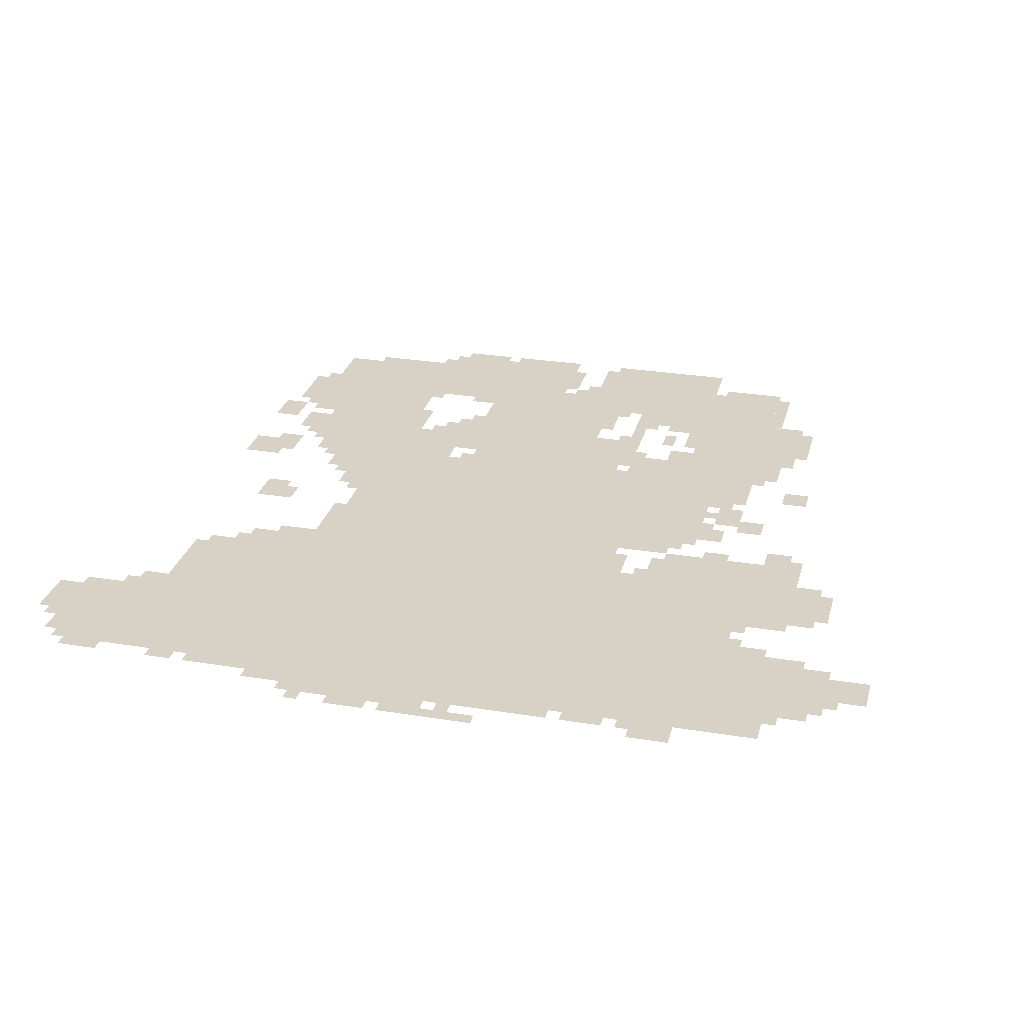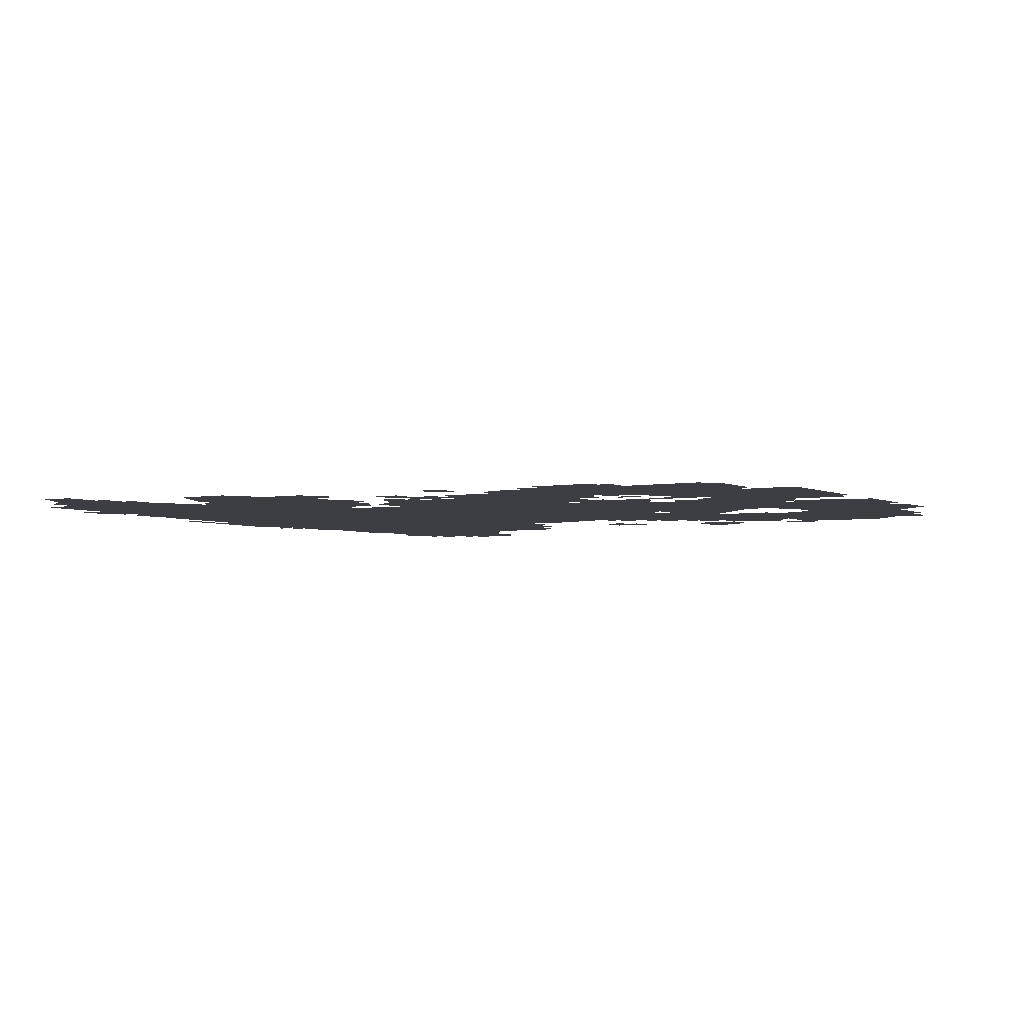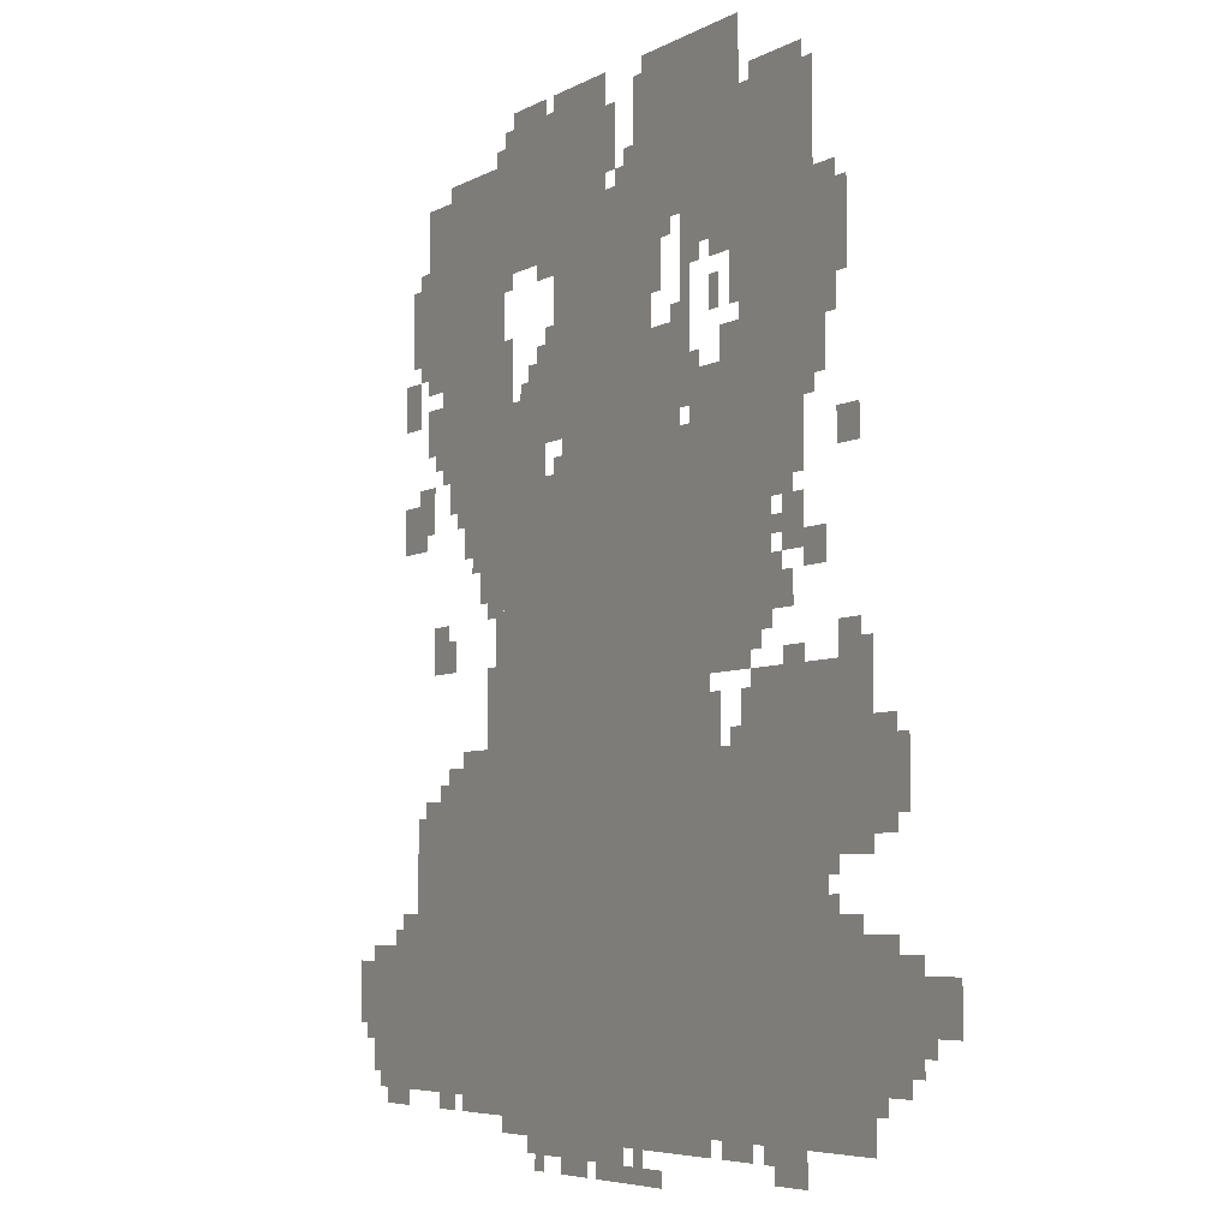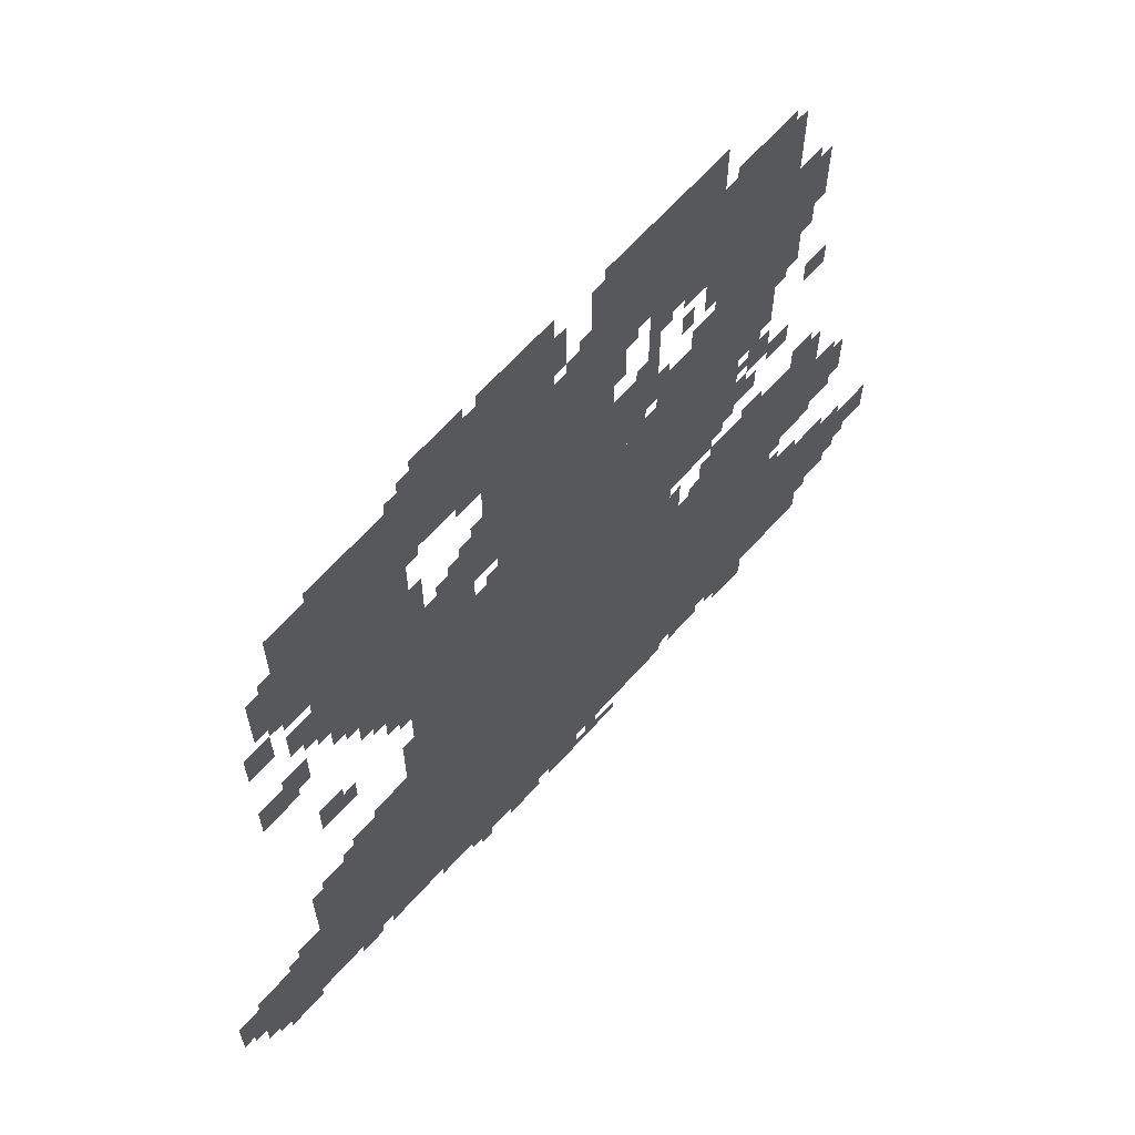
<metadata>
{"format":"obj","ext":"obj","renderer":"f3d","projection":"perspective","resolution":1024,"background":"white","views":[{"elev":27.6,"azim":14.1,"up":"+Z"},{"elev":-3.7,"azim":122.3,"up":"+Z"},{"elev":-5.6,"azim":58.8,"up":"+Y"},{"elev":65.1,"azim":-48.2,"up":"+Y"}]}
</metadata>
<code>
g shiyu_4-mesh
v -704 671 0
v -704 1311 0
v -1440 1311 0
v -1440 671 0
v -704 63 0
v -704 671 0
v -1440 671 0
v -1440 63 0
v -896 1311 0
v -896 1823 0
v -1216 1823 0
v -1216 1311 0
v -352 415 0
v -352 767 0
v -704 767 0
v -704 415 0
v -352 95 0
v -352 415 0
v -704 415 0
v -704 95 0
v -1440 383 0
v -1440 671 0
v -1792 671 0
v -1792 383 0
v -1440 127 0
v -1440 383 0
v -1792 383 0
v -1792 127 0
v -1440 1599 0
v -1440 1951 0
v -1664 1951 0
v -1664 1599 0
v -1056 1823 0
v -1056 2015 0
v -1440 2015 0
v -1440 1823 0
v -608 1823 0
v -608 2047 0
v -928 2047 0
v -928 1823 0
v -1440 1279 0
v -1440 1599 0
v -1664 1599 0
v -1664 1279 0
v -416 1567 0
v -416 1919 0
v -608 1919 0
v -608 1567 0
v -416 1215 0
v -416 1567 0
v -608 1567 0
v -608 1215 0
v -128 191 0
v -128 415 0
v -352 415 0
v -352 191 0
v -1792 159 0
v -1792 415 0
v -1984 415 0
v -1984 159 0
v -160 607 0
v -160 767 0
v -352 767 0
v -352 607 0
v -608 1151 0
v -608 1439 0
v -704 1439 0
v -704 1151 0
v -1280 1311 0
v -1280 1471 0
v -1440 1471 0
v -1440 1311 0
v -608 895 0
v -608 1151 0
v -704 1151 0
v -704 895 0
v -224 767 0
v -224 895 0
v -416 895 0
v -416 767 0
v -1216 1727 0
v -1216 1823 0
v -1440 1823 0
v -1440 1727 0
v -1440 671 0
v -1440 767 0
v -1664 767 0
v -1664 671 0
v -800 1311 0
v -800 1535 0
v -896 1535 0
v -896 1311 0
v -416 767 0
v -416 895 0
v -576 895 0
v -576 767 0
v -1664 1535 0
v -1664 1727 0
v -1760 1727 0
v -1760 1535 0
v -1664 1727 0
v -1664 1919 0
v -1760 1919 0
v -1760 1727 0
v -608 1727 0
v -608 1823 0
v -768 1823 0
v -768 1727 0
v -224 95 0
v -224 191 0
v -352 191 0
v -352 95 0
v 0 287 0
v 0 383 0
v -128 383 0
v -128 287 0
v -768 1727 0
v -768 1823 0
v -896 1823 0
v -896 1727 0
v -320 1599 0
v -320 1727 0
v -416 1727 0
v -416 1599 0
v -320 1471 0
v -320 1599 0
v -416 1599 0
v -416 1471 0
v -512 959 0
v -512 1087 0
v -608 1087 0
v -608 959 0
v -512 1087 0
v -512 1215 0
v -608 1215 0
v -608 1087 0
v -1664 1407 0
v -1664 1503 0
v -1760 1503 0
v -1760 1407 0
v -1760 1215 0
v -1760 1311 0
v -1856 1311 0
v -1856 1215 0
v -704 1311 0
v -704 1439 0
v -768 1439 0
v -768 1311 0
v -1472 1183 0
v -1472 1247 0
v -1600 1247 0
v -1600 1183 0
v -1984 255 0
v -1984 383 0
v -2045 383 0
v -2045 255 0
v -1440 767 0
v -1440 1023 0
v -1472 1023 0
v -1472 767 0
v -1216 1471 0
v -1216 1599 0
v -1280 1599 0
v -1280 1471 0
v -1440 1023 0
v -1440 1279 0
v -1472 1279 0
v -1472 1023 0
v -416 31 0
v -416 95 0
v -512 95 0
v -512 31 0
v -704 1663 0
v -704 1727 0
v -800 1727 0
v -800 1663 0
v -256 415 0
v -256 479 0
v -352 479 0
v -352 415 0
v -1824 95 0
v -1824 159 0
v -1920 159 0
v -1920 95 0
v -352 1375 0
v -352 1471 0
v -416 1471 0
v -416 1375 0
v -416 1087 0
v -416 1183 0
v -480 1183 0
v -480 1087 0
v -1664 959 0
v -1664 1055 0
v -1728 1055 0
v -1728 959 0
v -1792 1471 0
v -1792 1567 0
v -1856 1567 0
v -1856 1471 0
v -608 1663 0
v -608 1727 0
v -704 1727 0
v -704 1663 0
v -1760 1663 0
v -1760 1759 0
v -1824 1759 0
v -1824 1663 0
v -992 31 0
v -992 63 0
v -1184 63 0
v -1184 31 0
v -1216 1375 0
v -1216 1471 0
v -1280 1471 0
v -1280 1375 0
v -768 1503 0
v -768 1663 0
v -800 1663 0
v -800 1503 0
v -1184 31 0
v -1184 63 0
v -1344 63 0
v -1344 31 0
v -608 1439 0
v -608 1503 0
v -672 1503 0
v -672 1439 0
v -256 895 0
v -256 959 0
v -320 959 0
v -320 895 0
v -352 1055 0
v -352 1119 0
v -416 1119 0
v -416 1055 0
v -1792 415 0
v -1792 479 0
v -1856 479 0
v -1856 415 0
v -1280 1471 0
v -1280 1535 0
v -1344 1535 0
v -1344 1471 0
v -448 991 0
v -448 1055 0
v -512 1055 0
v -512 991 0
v -256 1247 0
v -256 1311 0
v -320 1311 0
v -320 1247 0
v -768 1375 0
v -768 1503 0
v -800 1503 0
v -800 1375 0
v -1760 1599 0
v -1760 1663 0
v -1824 1663 0
v -1824 1599 0
v -864 0 0
v -864 31 0
v -992 31 0
v -992 0 0
v -1440 95 0
v -1440 127 0
v -1536 127 0
v -1536 95 0
v -1472 1247 0
v -1472 1279 0
v -1568 1279 0
v -1568 1247 0
v -1056 2015 0
v -1056 2047 0
v -1152 2047 0
v -1152 2015 0
v -992 0 0
v -992 31 0
v -1088 31 0
v -1088 0 0
v -1152 2015 0
v -1152 2047 0
v -1248 2047 0
v -1248 2015 0
v -416 1919 0
v -416 1951 0
v -512 1951 0
v -512 1919 0
v -1472 767 0
v -1472 863 0
v -1504 863 0
v -1504 767 0
v -384 1823 0
v -384 1919 0
v -416 1919 0
v -416 1823 0
v -384 1727 0
v -384 1823 0
v -416 1823 0
v -416 1727 0
v -1472 863 0
v -1472 959 0
v -1504 959 0
v -1504 863 0
v -288 1599 0
v -288 1695 0
v -320 1695 0
v -320 1599 0
v -928 1823 0
v -928 1919 0
v -960 1919 0
v -960 1823 0
v -928 1919 0
v -928 2015 0
v -960 2015 0
v -960 1919 0
v -1504 767 0
v -1504 799 0
v -1568 799 0
v -1568 767 0
v -1664 671 0
v -1664 703 0
v -1728 703 0
v -1728 671 0
v -1504 1119 0
v -1504 1183 0
v -1536 1183 0
v -1536 1119 0
v -1728 1279 0
v -1728 1343 0
v -1760 1343 0
v -1760 1279 0
v -576 799 0
v -576 863 0
v -608 863 0
v -608 799 0
v -672 799 0
v -672 863 0
v -704 863 0
v -704 799 0
v -1632 95 0
v -1632 127 0
v -1696 127 0
v -1696 95 0
v -160 415 0
v -160 447 0
v -224 447 0
v -224 415 0
v -544 927 0
v -544 959 0
v -608 959 0
v -608 927 0
v -1632 959 0
v -1632 1023 0
v -1664 1023 0
v -1664 959 0
v -448 1183 0
v -448 1215 0
v -512 1215 0
v -512 1183 0
v -64 255 0
v -64 287 0
v -128 287 0
v -128 255 0
v -160 767 0
v -160 799 0
v -224 799 0
v -224 767 0
v -416 895 0
v -416 927 0
v -480 927 0
v -480 895 0
v -1664 1343 0
v -1664 1407 0
v -1696 1407 0
v -1696 1343 0
v -960 1823 0
v -960 1887 0
v -992 1887 0
v -992 1823 0
v -1120 0 0
v -1120 31 0
v -1184 31 0
v -1184 0 0
v -576 63 0
v -576 95 0
v -640 95 0
v -640 63 0
v -672 1535 0
v -672 1599 0
v -704 1599 0
v -704 1535 0
v -640 1631 0
v -640 1663 0
v -704 1663 0
v -704 1631 0
v -1248 1695 0
v -1248 1727 0
v -1312 1727 0
v -1312 1695 0
v -864 1599 0
v -864 1663 0
v -896 1663 0
v -896 1599 0
v -864 1663 0
v -864 1727 0
v -896 1727 0
v -896 1663 0
v -1024 1855 0
v -1024 1919 0
v -1056 1919 0
v -1056 1855 0
v -1216 1663 0
v -1216 1727 0
v -1248 1727 0
v -1248 1663 0
v -608 1535 0
v -608 1599 0
v -640 1599 0
v -640 1535 0
v -608 1599 0
v -608 1663 0
v -640 1663 0
v -640 1599 0
v -1216 1599 0
v -1216 1663 0
v -1248 1663 0
v -1248 1599 0
v -1568 1247 0
v -1568 1279 0
v -1632 1279 0
v -1632 1247 0
v -288 1535 0
v -288 1599 0
v -320 1599 0
v -320 1535 0
v -512 1919 0
v -512 1951 0
v -576 1951 0
v -576 1919 0
v -1536 95 0
v -1536 127 0
v -1600 127 0
v -1600 95 0
v -1024 1919 0
v -1024 1983 0
v -1056 1983 0
v -1056 1919 0
v -1344 2015 0
v -1344 2047 0
v -1408 2047 0
v -1408 2015 0
v -1280 2015 0
v -1280 2047 0
v -1344 2047 0
v -1344 2015 0
v -224 575 0
v -224 607 0
v -288 607 0
v -288 575 0
v -1408 1471 0
v -1408 1535 0
v -1440 1535 0
v -1440 1471 0
v -1472 1119 0
v -1472 1183 0
v -1504 1183 0
v -1504 1119 0
v -128 703 0
v -128 767 0
v -160 767 0
v -160 703 0
v -128 639 0
v -128 703 0
v -160 703 0
v -160 639 0
v -1472 1055 0
v -1472 1119 0
v -1504 1119 0
v -1504 1055 0
v -1408 1535 0
v -1408 1599 0
v -1440 1599 0
v -1440 1535 0
v -288 575 0
v -288 607 0
v -352 607 0
v -352 575 0
v -576 895 0
v -576 927 0
v -608 927 0
v -608 895 0
v -608 767 0
v -608 799 0
v -640 799 0
v -640 767 0
v -1664 703 0
v -1664 735 0
v -1696 735 0
v -1696 703 0
v -320 543 0
v -320 575 0
v -352 575 0
v -352 543 0
v -1536 1151 0
v -1536 1183 0
v -1568 1183 0
v -1568 1151 0
v -1760 1311 0
v -1760 1343 0
v -1792 1343 0
v -1792 1311 0
v -1216 1311 0
v -1216 1343 0
v -1248 1343 0
v -1248 1311 0
v -480 1119 0
v -480 1151 0
v -512 1151 0
v -512 1119 0
v -224 895 0
v -224 927 0
v -256 927 0
v -256 895 0
v -768 1311 0
v -768 1343 0
v -800 1343 0
v -800 1311 0
v -480 1055 0
v -480 1087 0
v -512 1087 0
v -512 1055 0
v -96 383 0
v -96 415 0
v -128 415 0
v -128 383 0
v -1792 127 0
v -1792 159 0
v -1824 159 0
v -1824 127 0
v -192 159 0
v -192 191 0
v -224 191 0
v -224 159 0
v -1984 223 0
v -1984 255 0
v -2016 255 0
v -2016 223 0
v -96 223 0
v -96 255 0
v -128 255 0
v -128 223 0
v -1920 127 0
v -1920 159 0
v -1952 159 0
v -1952 127 0
v -1856 415 0
v -1856 447 0
v -1888 447 0
v -1888 415 0
v -320 479 0
v -320 511 0
v -352 511 0
v -352 479 0
v -1280 0 0
v -1280 31 0
v -1312 31 0
v -1312 0 0
v -512 63 0
v -512 95 0
v -544 95 0
v -544 63 0
v -928 31 0
v -928 63 0
v -960 63 0
v -960 31 0
v -384 1343 0
v -384 1375 0
v -416 1375 0
v -416 1343 0
v -640 63 0
v -640 95 0
v -672 95 0
v -672 63 0
v -224 415 0
v -224 447 0
v -256 447 0
v -256 415 0
v -1184 0 0
v -1184 31 0
v -1216 31 0
v -1216 0 0
v -992 1823 0
v -992 1855 0
v -1024 1855 0
v -1024 1823 0
v -1440 1951 0
v -1440 1983 0
v -1472 1983 0
v -1472 1951 0
v -1728 671 0
v -1728 703 0
v -1760 703 0
v -1760 671 0
v -1504 1087 0
v -1504 1119 0
v -1536 1119 0
v -1536 1087 0
v -1728 1247 0
v -1728 1279 0
v -1760 1279 0
v -1760 1247 0
v -576 767 0
v -576 799 0
v -608 799 0
v -608 767 0
v -1568 767 0
v -1568 799 0
v -1600 799 0
v -1600 767 0
v -672 767 0
v -672 799 0
v -704 799 0
v -704 767 0
v -1664 1503 0
v -1664 1535 0
v -1696 1535 0
v -1696 1503 0
v -1280 1535 0
v -1280 1567 0
v -1312 1567 0
v -1312 1535 0
v -1344 1471 0
v -1344 1503 0
v -1376 1503 0
v -1376 1471 0
v -1696 1375 0
v -1696 1407 0
v -1728 1407 0
v -1728 1375 0
v -736 1439 0
v -736 1471 0
v -768 1471 0
v -768 1439 0
v -800 1535 0
v -800 1567 0
v -832 1567 0
v -832 1535 0
v -832 1695 0
v -832 1727 0
v -864 1727 0
v -864 1695 0
v -1760 1759 0
v -1760 1791 0
v -1792 1791 0
v -1792 1759 0
v -1408 1695 0
v -1408 1727 0
v -1440 1727 0
v -1440 1695 0
v -1760 1567 0
v -1760 1599 0
v -1792 1599 0
v -1792 1567 0
v -736 1631 0
v -736 1663 0
v -768 1663 0
v -768 1631 0
g shiyu_4-mesh_0
f 3 2 1
f 1 4 3
f 7 6 5
f 5 8 7
f 11 10 9
f 9 12 11
f 15 14 13
f 13 16 15
f 19 18 17
f 17 20 19
f 23 22 21
f 21 24 23
f 27 26 25
f 25 28 27
f 31 30 29
f 29 32 31
f 35 34 33
f 33 36 35
f 39 38 37
f 37 40 39
f 43 42 41
f 41 44 43
f 47 46 45
f 45 48 47
f 51 50 49
f 49 52 51
f 55 54 53
f 53 56 55
f 59 58 57
f 57 60 59
f 63 62 61
f 61 64 63
f 67 66 65
f 65 68 67
f 71 70 69
f 69 72 71
f 75 74 73
f 73 76 75
f 79 78 77
f 77 80 79
f 83 82 81
f 81 84 83
f 87 86 85
f 85 88 87
f 91 90 89
f 89 92 91
f 95 94 93
f 93 96 95
f 99 98 97
f 97 100 99
f 103 102 101
f 101 104 103
f 107 106 105
f 105 108 107
f 111 110 109
f 109 112 111
f 115 114 113
f 113 116 115
f 119 118 117
f 117 120 119
f 123 122 121
f 121 124 123
f 127 126 125
f 125 128 127
f 131 130 129
f 129 132 131
f 135 134 133
f 133 136 135
f 139 138 137
f 137 140 139
f 143 142 141
f 141 144 143
f 147 146 145
f 145 148 147
f 151 150 149
f 149 152 151
f 155 154 153
f 153 156 155
f 159 158 157
f 157 160 159
f 163 162 161
f 161 164 163
f 167 166 165
f 165 168 167
f 171 170 169
f 169 172 171
f 175 174 173
f 173 176 175
f 179 178 177
f 177 180 179
f 183 182 181
f 181 184 183
f 187 186 185
f 185 188 187
f 191 190 189
f 189 192 191
f 195 194 193
f 193 196 195
f 199 198 197
f 197 200 199
f 203 202 201
f 201 204 203
f 207 206 205
f 205 208 207
f 211 210 209
f 209 212 211
f 215 214 213
f 213 216 215
f 219 218 217
f 217 220 219
f 223 222 221
f 221 224 223
f 227 226 225
f 225 228 227
f 231 230 229
f 229 232 231
f 235 234 233
f 233 236 235
f 239 238 237
f 237 240 239
f 243 242 241
f 241 244 243
f 247 246 245
f 245 248 247
f 251 250 249
f 249 252 251
f 255 254 253
f 253 256 255
f 259 258 257
f 257 260 259
f 263 262 261
f 261 264 263
f 267 266 265
f 265 268 267
f 271 270 269
f 269 272 271
f 275 274 273
f 273 276 275
f 279 278 277
f 277 280 279
f 283 282 281
f 281 284 283
f 287 286 285
f 285 288 287
f 291 290 289
f 289 292 291
f 295 294 293
f 293 296 295
f 299 298 297
f 297 300 299
f 303 302 301
f 301 304 303
f 307 306 305
f 305 308 307
f 311 310 309
f 309 312 311
f 315 314 313
f 313 316 315
f 319 318 317
f 317 320 319
f 323 322 321
f 321 324 323
f 327 326 325
f 325 328 327
f 331 330 329
f 329 332 331
f 335 334 333
f 333 336 335
f 339 338 337
f 337 340 339
f 343 342 341
f 341 344 343
f 347 346 345
f 345 348 347
f 351 350 349
f 349 352 351
f 355 354 353
f 353 356 355
f 359 358 357
f 357 360 359
f 363 362 361
f 361 364 363
f 367 366 365
f 365 368 367
f 371 370 369
f 369 372 371
f 375 374 373
f 373 376 375
f 379 378 377
f 377 380 379
f 383 382 381
f 381 384 383
f 387 386 385
f 385 388 387
f 391 390 389
f 389 392 391
f 395 394 393
f 393 396 395
f 399 398 397
f 397 400 399
f 403 402 401
f 401 404 403
f 407 406 405
f 405 408 407
f 411 410 409
f 409 412 411
f 415 414 413
f 413 416 415
f 419 418 417
f 417 420 419
f 423 422 421
f 421 424 423
f 427 426 425
f 425 428 427
f 431 430 429
f 429 432 431
f 435 434 433
f 433 436 435
f 439 438 437
f 437 440 439
f 443 442 441
f 441 444 443
f 447 446 445
f 445 448 447
f 451 450 449
f 449 452 451
f 455 454 453
f 453 456 455
f 459 458 457
f 457 460 459
f 463 462 461
f 461 464 463
f 467 466 465
f 465 468 467
f 471 470 469
f 469 472 471
f 475 474 473
f 473 476 475
f 479 478 477
f 477 480 479
f 483 482 481
f 481 484 483
f 487 486 485
f 485 488 487
f 491 490 489
f 489 492 491
f 495 494 493
f 493 496 495
f 499 498 497
f 497 500 499
f 503 502 501
f 501 504 503
f 507 506 505
f 505 508 507
f 511 510 509
f 509 512 511
f 515 514 513
f 513 516 515
f 519 518 517
f 517 520 519
f 523 522 521
f 521 524 523
f 527 526 525
f 525 528 527
f 531 530 529
f 529 532 531
f 535 534 533
f 533 536 535
f 539 538 537
f 537 540 539
f 543 542 541
f 541 544 543
f 547 546 545
f 545 548 547
f 551 550 549
f 549 552 551
f 555 554 553
f 553 556 555
f 559 558 557
f 557 560 559
f 563 562 561
f 561 564 563
f 567 566 565
f 565 568 567
f 571 570 569
f 569 572 571
f 575 574 573
f 573 576 575
f 579 578 577
f 577 580 579
f 583 582 581
f 581 584 583
f 587 586 585
f 585 588 587
f 591 590 589
f 589 592 591
f 595 594 593
f 593 596 595
f 599 598 597
f 597 600 599
f 603 602 601
f 601 604 603
f 607 606 605
f 605 608 607
f 611 610 609
f 609 612 611
f 615 614 613
f 613 616 615
f 619 618 617
f 617 620 619
f 623 622 621
f 621 624 623
f 627 626 625
f 625 628 627
f 631 630 629
f 629 632 631
f 635 634 633
f 633 636 635
f 639 638 637
f 637 640 639
f 643 642 641
f 641 644 643
f 647 646 645
f 645 648 647
f 651 650 649
f 649 652 651
f 655 654 653
f 653 656 655
f 659 658 657
f 657 660 659
f 663 662 661
f 661 664 663
f 667 666 665
f 665 668 667

</code>
